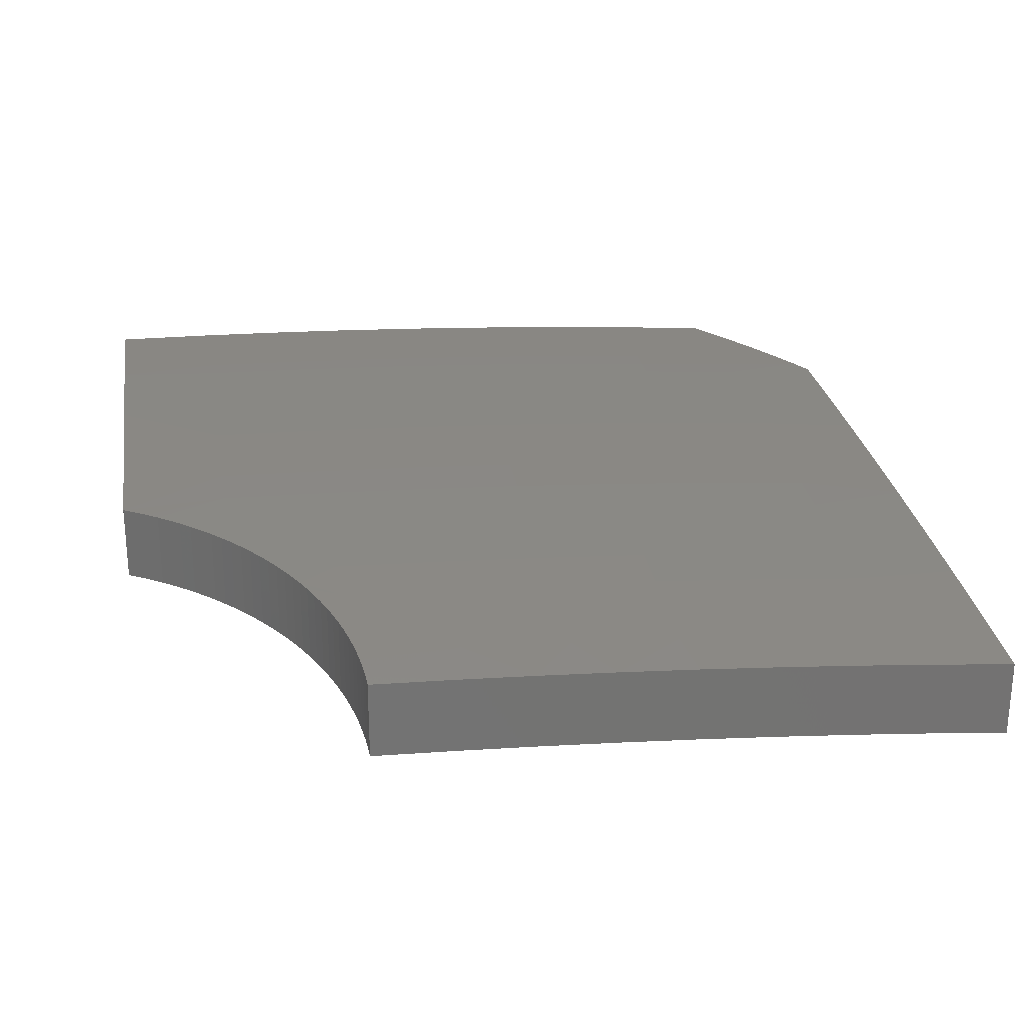
<metadata>
{"format":"stl","ext":"stl","renderer":"f3d","projection":"perspective","resolution":1024,"background":"white","views":[{"elev":25.2,"azim":-9.2,"up":"+Y"}]}
</metadata>
<code>
# stl→obj: 404 verts, 804 faces
v 1 10.78 0.1675
v 0.9847 10.78 0.1456
v 1 10.87 0.1675
v 0.9847 10.87 0.1456
v 0.9691 10.78 0.1239
v 0.9691 10.87 0.1239
v 0.9531 10.78 0.1025
v 0.953 10.87 0.1024
v 0.9366 10.79 0.08141
v 0.9366 10.88 0.08133
v 0.9198 10.79 0.06057
v 0.9198 10.88 0.06052
v 0.9026 10.79 0.04006
v 0.9026 10.88 0.04002
v 0.8851 10.79 0.01987
v 0.8851 10.88 0.01985
v 0.8672 10.79 -2.957e-08
v 0.8672 10.88 4.441e-15
v 1 10.78 0.2717
v 0.8766 10.79 0.2161
v 0.8766 10.79 0.1851
v 0.8767 10.79 0.1542
v 0.75 10.8 0.1542
v 0.75 10.8 0.1233
v 0.6238 10.81 0.1233
v 0.6238 10.81 0.09241
v 0.498 10.81 0.09241
v 0.498 10.81 0.06157
v 0.3727 10.82 0.06157
v 0.3727 10.82 0.03077
v 0.248 10.82 0.03077
v 0.3255 10.82 -9.355e-09
v 0.217 10.82 -4.62e-09
v 0.1237 10.82 0.03077
v 0.1085 10.82 -1.27e-09
v 0 10.82 0
v 0.1237 10.82 0.06157
v 7.25e-10 10.82 0.1435
v 0.1237 10.82 0.09241
v 0.1237 10.82 0.1233
v 0.2479 10.82 0.1233
v 0.2479 10.82 0.1542
v 0.3727 10.82 0.1542
v 0.3727 10.82 0.1851
v 0.498 10.81 0.1851
v 0.4979 10.81 0.2161
v 0.6237 10.81 0.2161
v 0.6237 10.81 0.2471
v 0.7499 10.8 0.2471
v 0.7498 10.8 0.2781
v 0.8765 10.79 0.2781
v 0.8764 10.79 0.3092
v 1 10.77 0.3759
v 1 10.77 0.48
v 0.8761 10.78 0.4338
v 0.8763 10.79 0.3714
v 0.8764 10.79 0.3403
v 0.7497 10.8 0.3403
v 0.7498 10.8 0.3092
v 0.6236 10.8 0.3092
v 0.6236 10.8 0.2781
v 0.4979 10.81 0.2781
v 0.4979 10.81 0.2471
v 0.3726 10.82 0.2471
v 0.3727 10.82 0.2161
v 0.2479 10.82 0.2161
v 0.2479 10.82 0.1851
v 0.1237 10.82 0.1851
v 0.1237 10.82 0.1542
v 1 10.77 0.5841
v 0.8757 10.78 0.5588
v 0.8759 10.78 0.4962
v 0.7495 10.79 0.4338
v 0.7497 10.79 0.3714
v 0.6235 10.8 0.3714
v 0.6235 10.8 0.3403
v 0.4978 10.81 0.3403
v 0.4978 10.81 0.3092
v 0.3726 10.81 0.3092
v 0.3726 10.82 0.2781
v 0.2479 10.82 0.2781
v 0.2479 10.82 0.2471
v 0.1237 10.82 0.2471
v 0.1237 10.82 0.2161
v 2.32e-09 10.82 0.287
v 0.8754 10.78 0.6215
v 1 10.76 0.6882
v 0.8752 10.77 0.6843
v 0.8749 10.77 0.7472
v 0.7487 10.78 0.6843
v 0.7484 10.78 0.7472
v 0.6227 10.79 0.6843
v 0.6225 10.78 0.7472
v 0.4971 10.79 0.6843
v 0.497 10.79 0.7472
v 0.3721 10.8 0.6843
v 0.3719 10.8 0.7472
v 0.2475 10.8 0.6843
v 0.2474 10.8 0.7472
v 0.1697 10.8 0.7249
v 0.1788 10.8 0.7384
v 0.1876 10.8 0.7522
v 0.1959 10.8 0.7663
v 0.2037 10.8 0.7806
v 0.2473 10.8 0.8103
v 0.2111 10.8 0.7952
v 0.218 10.8 0.8101
v 0.2244 10.79 0.8251
v 0.2303 10.79 0.8404
v 0.2357 10.79 0.8558
v 0.2472 10.79 0.8734
v 0.2406 10.79 0.8714
v 0.2449 10.79 0.8871
v 0.2488 10.79 0.903
v 0.3716 10.79 0.8734
v 0.3715 10.78 0.9367
v 0.4963 10.78 0.9367
v 0.4459 10.77 1
v 0.5383 10.77 1
v 0.6217 10.77 0.9367
v 0.6308 10.77 1
v 0.7231 10.76 1
v 0.7475 10.76 0.9367
v 0.8155 10.75 1
v 0.8738 10.75 0.9367
v 0.9078 10.75 1
v 1 10.74 1
v 1 10.75 0.8961
v 0.8742 10.76 0.8734
v 1 10.75 0.7922
v 0.8745 10.76 0.8103
v 0.3534 10.78 1
v 0.259 10.78 0.9674
v 0.2572 10.78 0.9512
v 0.2609 10.78 1
v 0.2602 10.78 0.9837
v 0.2549 10.79 0.935
v 0.2521 10.79 0.9189
v 0.16 10.8 0.7117
v 0.15 10.8 0.6989
v 0.1395 10.8 0.6863
v 0.1286 10.81 0.6741
v 0.2476 10.81 0.6215
v 0.3722 10.8 0.6215
v 0.4973 10.8 0.6215
v 0.6229 10.79 0.6215
v 0.7489 10.78 0.6215
v 0.1235 10.81 0.6215
v 0.1173 10.81 0.6622
v 0.1056 10.81 0.6507
v 0.0935 10.81 0.6396
v 0.08109 10.81 0.6289
v 0.06835 10.81 0.6187
v 0.05528 10.81 0.6088
v 0.1236 10.81 0.5588
v 0.2477 10.81 0.5588
v 0.3723 10.81 0.5588
v 0.4974 10.8 0.5588
v 0.6231 10.79 0.5588
v 0.7492 10.79 0.5588
v 0.0419 10.81 0.5994
v 0.02822 10.81 0.5905
v 0.01425 10.81 0.5819
v 4.64e-09 10.81 0.5739
v 0.1236 10.81 0.4962
v 0.2477 10.81 0.4962
v 0.3724 10.81 0.4962
v 0.4976 10.8 0.4962
v 0.6232 10.8 0.4962
v 0.7493 10.79 0.4962
v 3.915e-09 10.82 0.4305
v 0.1236 10.82 0.4338
v 0.2478 10.81 0.4338
v 0.3725 10.81 0.4338
v 0.4977 10.81 0.4338
v 0.6234 10.8 0.4338
v 0.1236 10.82 0.3714
v 0.1236 10.82 0.3403
v 0.1237 10.82 0.3092
v 0.2478 10.82 0.3403
v 0.2479 10.82 0.3092
v 0.3726 10.81 0.3403
v 0.4339 10.82 -1.478e-08
v 0.498 10.81 0.03077
v 0.6238 10.81 0.06157
v 0.75 10.8 0.09241
v 0.8767 10.79 0.1233
v 0.5423 10.81 -2.021e-08
v 0.6238 10.81 0.03077
v 0.75 10.8 0.06157
v 0.8767 10.79 0.09241
v 0.6507 10.81 -2.495e-08
v 0.75 10.8 0.03077
v 0.8767 10.79 0.06157
v 0.759 10.8 -2.83e-08
v 0.8767 10.79 0.03077
v 0.7479 10.77 0.8734
v 0.622 10.78 0.8734
v 0.4966 10.78 0.8734
v 0.7482 10.77 0.8103
v 0.6222 10.78 0.8103
v 0.4968 10.79 0.8103
v 0.3718 10.79 0.8103
v 0.8765 10.79 0.2471
v 0.7499 10.8 0.2161
v 0.75 10.8 0.1851
v 0.6237 10.81 0.1851
v 0.6237 10.81 0.1542
v 0.498 10.81 0.1233
v 0.3727 10.82 0.09241
v 0.2479 10.82 0.06157
v 0.4978 10.81 0.3714
v 0.3725 10.81 0.3714
v 0.2478 10.82 0.3714
v 0.498 10.81 0.1542
v 0.3727 10.82 0.1233
v 0.2479 10.82 0.09241
v 0.1237 10.82 0.2781
v 1 10.83 1
v 1 10.84 0.8961
v 0.9078 10.84 1
v 0.8738 10.85 0.9367
v 0.8155 10.84 1
v 0.7475 10.85 0.9367
v 0.7231 10.85 1
v 0.6217 10.86 0.9367
v 0.6307 10.86 1
v 0.5383 10.86 1
v 0.4964 10.87 0.9367
v 0.4459 10.87 1
v 0.3715 10.87 0.9367
v 0.3534 10.87 1
v 0.259 10.87 0.9674
v 0.2602 10.87 0.9837
v 0.8742 10.85 0.8734
v 1 10.85 0.7922
v 0.8745 10.85 0.8103
v 0.8748 10.86 0.7473
v 0.7482 10.86 0.8103
v 0.7484 10.87 0.7473
v 0.6222 10.87 0.8103
v 0.6225 10.87 0.7473
v 0.4968 10.88 0.8103
v 0.497 10.88 0.7473
v 0.3718 10.88 0.8103
v 0.3719 10.89 0.7473
v 0.2473 10.89 0.8103
v 0.2474 10.89 0.7473
v 0.2037 10.89 0.7806
v 0.1959 10.89 0.7662
v 0.1876 10.89 0.7521
v 0.1788 10.89 0.7383
v 0.1696 10.89 0.7248
v 0.2475 10.89 0.6843
v 0.16 10.89 0.7117
v 0.1499 10.89 0.6988
v 0.1394 10.89 0.6862
v 0.1285 10.9 0.674
v 0.2476 10.9 0.6215
v 0.1235 10.9 0.6215
v 0.2477 10.9 0.5588
v 0.1236 10.9 0.5588
v 0.2477 10.9 0.4962
v 0.1236 10.9 0.4962
v 0.2478 10.9 0.4338
v 0.1236 10.91 0.4338
v 0.2478 10.91 0.3714
v 0.1236 10.91 0.3714
v 0.2479 10.91 0.3092
v 0.1237 10.91 0.3092
v 0.2479 10.91 0.2471
v 0.1237 10.91 0.2471
v 0.2479 10.91 0.2161
v 0.1237 10.91 0.2161
v 0.2479 10.91 0.1851
v 0.1237 10.91 0.1851
v 0.2479 10.91 0.1542
v 0.1237 10.91 0.1542
v 0.2479 10.91 0.1233
v 0.1237 10.91 0.1233
v 0.2479 10.91 0.09242
v 0.1237 10.91 0.09242
v 0.248 10.91 0.06158
v 0.1237 10.91 0.06158
v 0.248 10.91 0.03077
v 0.1237 10.91 0.03077
v 0.217 10.91 6.939e-16
v 0.1085 10.91 1.908e-16
v 1 10.85 0.6882
v 0.8751 10.86 0.6843
v 0.7487 10.87 0.6843
v 0.6227 10.88 0.6843
v 0.4971 10.88 0.6843
v 0.3721 10.89 0.6843
v 0.8754 10.87 0.6215
v 1 10.86 0.5841
v 0.8757 10.87 0.5588
v 1 10.86 0.48
v 0.8759 10.87 0.4962
v 0.8761 10.87 0.4338
v 0.7493 10.88 0.4962
v 0.7495 10.88 0.4338
v 0.6232 10.89 0.4962
v 0.6233 10.89 0.4338
v 0.4976 10.89 0.4962
v 0.4977 10.9 0.4338
v 0.3724 10.9 0.4962
v 0.3725 10.9 0.4338
v 1 10.87 0.3759
v 0.8762 10.88 0.3714
v 0.7496 10.88 0.3714
v 0.6235 10.89 0.3714
v 0.4978 10.9 0.3714
v 0.3725 10.9 0.3714
v 0.8764 10.88 0.3092
v 1 10.87 0.2717
v 0.8765 10.88 0.2471
v 0.8765 10.88 0.2161
v 0.7498 10.89 0.2471
v 0.7499 10.89 0.2161
v 0.6236 10.9 0.2471
v 0.6237 10.9 0.2161
v 0.4979 10.9 0.2471
v 0.4979 10.9 0.2161
v 0.3726 10.91 0.2471
v 0.3727 10.91 0.2161
v 0.8766 10.88 0.1851
v 0.7499 10.89 0.1851
v 0.6237 10.9 0.1851
v 0.498 10.9 0.1851
v 0.3727 10.91 0.1851
v 0.8766 10.88 0.1542
v 0.75 10.89 0.1542
v 0.6237 10.9 0.1542
v 0.498 10.9 0.1542
v 0.3727 10.91 0.1542
v 0.8766 10.88 0.1233
v 0.8767 10.88 0.09242
v 0.8767 10.88 0.06158
v 0.8767 10.88 0.03077
v 0.75 10.89 0.03077
v 0.759 10.89 4.25e-15
v 0.6507 10.9 3.747e-15
v 0.6238 10.9 0.03077
v 0.5423 10.9 3.036e-15
v 0.498 10.9 0.03077
v 0.4339 10.91 2.22e-15
v 0.3727 10.91 0.03077
v 0.3255 10.91 1.405e-15
v 0 10.91 0
v 1.682e-09 10.91 0.1435
v 5.384e-09 10.91 0.287
v 9.085e-09 10.91 0.4305
v 1.077e-08 10.9 0.5739
v 0.01424 10.9 0.5819
v 0.0282 10.9 0.5904
v 0.04187 10.9 0.5994
v 0.05525 10.9 0.6088
v 0.06831 10.9 0.6186
v 0.08106 10.9 0.6289
v 0.09347 10.9 0.6396
v 0.1055 10.9 0.6507
v 0.1172 10.9 0.6622
v 0.2111 10.89 0.7952
v 0.218 10.89 0.8101
v 0.2244 10.88 0.8251
v 0.2303 10.88 0.8403
v 0.2356 10.88 0.8557
v 0.2472 10.88 0.8734
v 0.2405 10.88 0.8713
v 0.2449 10.88 0.887
v 0.2488 10.88 0.9029
v 0.3717 10.88 0.8734
v 0.2521 10.88 0.9188
v 0.2549 10.88 0.9349
v 0.2572 10.87 0.9511
v 0.2609 10.87 1
v 0.75 10.89 0.06158
v 0.6238 10.9 0.06158
v 0.498 10.9 0.06158
v 0.3727 10.91 0.06158
v 0.75 10.89 0.09242
v 0.6238 10.9 0.09242
v 0.498 10.9 0.09242
v 0.3727 10.91 0.09242
v 0.75 10.89 0.1233
v 0.6238 10.9 0.1233
v 0.498 10.9 0.1233
v 0.3727 10.91 0.1233
v 0.7498 10.89 0.3092
v 0.6236 10.89 0.3092
v 0.4978 10.9 0.3092
v 0.3726 10.9 0.3092
v 0.7491 10.88 0.5588
v 0.6231 10.89 0.5588
v 0.4974 10.89 0.5588
v 0.3723 10.9 0.5588
v 0.7489 10.87 0.6215
v 0.6229 10.88 0.6215
v 0.4973 10.89 0.6215
v 0.3722 10.89 0.6215
v 0.7479 10.86 0.8734
v 0.622 10.87 0.8734
v 0.4966 10.87 0.8734
f 1 2 3
f 3 2 4
f 4 2 5
f 4 5 6
f 6 5 7
f 6 7 8
f 8 7 9
f 8 9 10
f 10 9 11
f 10 11 12
f 12 11 13
f 12 13 14
f 14 13 15
f 14 15 16
f 16 15 17
f 16 17 18
f 19 20 1
f 1 20 21
f 1 21 22
f 22 21 23
f 22 23 24
f 24 23 25
f 24 25 26
f 26 25 27
f 26 27 28
f 28 27 29
f 28 29 30
f 30 29 31
f 30 31 32
f 32 31 33
f 33 31 34
f 33 34 35
f 35 34 36
f 36 34 37
f 36 37 38
f 38 37 39
f 38 39 40
f 40 39 41
f 40 41 42
f 42 41 43
f 42 43 44
f 44 43 45
f 44 45 46
f 46 45 47
f 46 47 48
f 48 47 49
f 48 49 50
f 50 49 51
f 50 51 52
f 52 51 19
f 52 19 53
f 54 55 53
f 53 55 56
f 53 56 57
f 57 56 58
f 57 58 59
f 59 58 60
f 59 60 61
f 61 60 62
f 61 62 63
f 63 62 64
f 63 64 65
f 65 64 66
f 65 66 67
f 67 66 68
f 67 68 69
f 69 68 38
f 69 38 40
f 70 71 54
f 54 71 72
f 54 72 55
f 55 72 73
f 55 73 74
f 74 73 75
f 74 75 76
f 76 75 77
f 76 77 78
f 78 77 79
f 78 79 80
f 80 79 81
f 80 81 82
f 82 81 83
f 82 83 84
f 84 83 85
f 84 85 38
f 71 70 86
f 86 70 87
f 86 87 88
f 88 87 89
f 88 89 90
f 90 89 91
f 90 91 92
f 92 91 93
f 92 93 94
f 94 93 95
f 94 95 96
f 96 95 97
f 96 97 98
f 98 97 99
f 98 99 100
f 100 99 101
f 101 99 102
f 102 99 103
f 103 99 104
f 104 99 105
f 104 105 106
f 106 105 107
f 107 105 108
f 108 105 109
f 109 105 110
f 110 105 111
f 110 111 112
f 112 111 113
f 113 111 114
f 114 111 115
f 114 115 116
f 116 115 117
f 116 117 118
f 118 117 119
f 119 117 120
f 119 120 121
f 121 120 122
f 122 120 123
f 122 123 124
f 124 123 125
f 124 125 126
f 126 125 127
f 127 125 128
f 128 125 129
f 128 129 130
f 130 129 131
f 130 131 89
f 89 131 91
f 87 130 89
f 118 132 116
f 116 132 133
f 116 133 134
f 135 136 132
f 132 136 133
f 134 137 116
f 116 137 138
f 116 138 114
f 100 139 98
f 98 139 140
f 98 140 141
f 141 142 98
f 98 142 143
f 98 143 96
f 96 143 144
f 96 144 94
f 94 144 145
f 94 145 92
f 92 145 146
f 92 146 90
f 90 146 147
f 90 147 88
f 88 147 86
f 143 142 148
f 148 142 149
f 148 149 150
f 150 151 148
f 148 151 152
f 148 152 153
f 153 154 148
f 148 154 155
f 148 155 143
f 143 155 156
f 143 156 144
f 144 156 157
f 144 157 145
f 145 157 158
f 145 158 146
f 146 158 159
f 146 159 147
f 147 159 160
f 147 160 86
f 86 160 71
f 154 161 155
f 155 161 162
f 155 162 163
f 163 164 155
f 155 164 165
f 155 165 156
f 156 165 166
f 156 166 157
f 157 166 167
f 157 167 158
f 158 167 168
f 158 168 159
f 159 168 169
f 159 169 160
f 160 169 170
f 160 170 71
f 71 170 72
f 164 171 165
f 165 171 172
f 165 172 166
f 166 172 173
f 166 173 167
f 167 173 174
f 167 174 168
f 168 174 175
f 168 175 169
f 169 175 176
f 169 176 170
f 170 176 73
f 170 73 72
f 172 171 177
f 177 171 85
f 177 85 178
f 178 85 179
f 178 179 180
f 180 179 181
f 180 181 182
f 182 181 79
f 182 79 77
f 32 183 30
f 30 183 184
f 30 184 28
f 28 184 185
f 28 185 26
f 26 185 186
f 26 186 24
f 24 186 187
f 24 187 22
f 22 187 5
f 22 5 2
f 183 188 184
f 184 188 189
f 184 189 185
f 185 189 190
f 185 190 186
f 186 190 191
f 186 191 187
f 187 191 7
f 187 7 5
f 188 192 189
f 189 192 193
f 189 193 190
f 190 193 194
f 190 194 191
f 191 194 9
f 191 9 7
f 192 195 193
f 193 195 17
f 193 17 196
f 196 17 15
f 196 15 13
f 196 13 194
f 194 13 11
f 194 11 9
f 2 1 22
f 129 125 197
f 197 125 123
f 197 123 198
f 198 123 120
f 198 120 199
f 199 120 117
f 199 117 115
f 131 129 200
f 200 129 197
f 200 197 201
f 201 197 198
f 201 198 202
f 202 198 199
f 202 199 203
f 203 199 115
f 203 115 105
f 105 115 111
f 52 53 57
f 58 56 74
f 74 56 55
f 50 52 59
f 59 52 57
f 20 19 204
f 204 19 51
f 204 51 49
f 20 204 205
f 205 204 49
f 205 49 47
f 21 20 206
f 206 20 205
f 206 205 207
f 207 205 47
f 207 47 45
f 193 196 194
f 93 91 200
f 200 91 131
f 93 200 201
f 75 73 176
f 60 58 76
f 76 58 74
f 48 50 61
f 61 50 59
f 21 206 23
f 23 206 208
f 23 208 25
f 25 208 209
f 25 209 27
f 27 209 210
f 27 210 29
f 29 210 211
f 29 211 31
f 31 211 34
f 208 206 207
f 95 93 201
f 95 201 202
f 75 176 212
f 212 176 175
f 212 175 213
f 213 175 174
f 213 174 214
f 214 174 173
f 214 173 177
f 177 173 172
f 62 60 78
f 78 60 76
f 46 48 63
f 63 48 61
f 208 207 215
f 215 207 45
f 215 45 43
f 97 95 202
f 97 202 203
f 182 77 212
f 212 77 75
f 182 212 213
f 64 62 80
f 80 62 78
f 44 46 65
f 65 46 63
f 208 215 209
f 209 215 216
f 209 216 210
f 210 216 217
f 210 217 211
f 211 217 37
f 211 37 34
f 216 215 43
f 99 97 203
f 99 203 105
f 180 182 213
f 180 213 214
f 81 79 181
f 66 64 82
f 82 64 80
f 42 44 67
f 67 44 65
f 217 216 41
f 41 216 43
f 178 180 214
f 178 214 177
f 81 181 218
f 218 181 179
f 218 179 85
f 68 66 84
f 84 66 82
f 40 42 69
f 69 42 67
f 37 217 39
f 39 217 41
f 85 83 218
f 218 83 81
f 38 68 84
f 219 220 221
f 221 220 222
f 221 222 223
f 223 222 224
f 223 224 225
f 225 224 226
f 225 226 227
f 227 226 228
f 228 226 229
f 228 229 230
f 230 229 231
f 230 231 232
f 232 231 233
f 232 233 234
f 222 220 235
f 235 220 236
f 235 236 237
f 237 236 238
f 237 238 239
f 239 238 240
f 239 240 241
f 241 240 242
f 241 242 243
f 243 242 244
f 243 244 245
f 245 244 246
f 245 246 247
f 247 246 248
f 247 248 249
f 249 248 250
f 250 248 251
f 251 248 252
f 252 248 253
f 253 248 254
f 253 254 255
f 255 254 256
f 256 254 257
f 257 254 258
f 258 254 259
f 258 259 260
f 260 259 261
f 260 261 262
f 262 261 263
f 262 263 264
f 264 263 265
f 264 265 266
f 266 265 267
f 266 267 268
f 268 267 269
f 268 269 270
f 270 269 271
f 270 271 272
f 272 271 273
f 272 273 274
f 274 273 275
f 274 275 276
f 276 275 277
f 276 277 278
f 278 277 279
f 278 279 280
f 280 279 281
f 280 281 282
f 282 281 283
f 282 283 284
f 284 283 285
f 284 285 286
f 286 285 287
f 286 287 288
f 236 289 238
f 238 289 290
f 238 290 240
f 240 290 291
f 240 291 242
f 242 291 292
f 242 292 244
f 244 292 293
f 244 293 246
f 246 293 294
f 246 294 248
f 248 294 254
f 290 289 295
f 295 289 296
f 295 296 297
f 297 296 298
f 297 298 299
f 299 298 300
f 299 300 301
f 301 300 302
f 301 302 303
f 303 302 304
f 303 304 305
f 305 304 306
f 305 306 307
f 307 306 308
f 307 308 263
f 263 308 265
f 298 309 300
f 300 309 310
f 300 310 302
f 302 310 311
f 302 311 304
f 304 311 312
f 304 312 306
f 306 312 313
f 306 313 308
f 308 313 314
f 308 314 265
f 265 314 267
f 310 309 315
f 315 309 316
f 315 316 317
f 317 316 318
f 317 318 319
f 319 318 320
f 319 320 321
f 321 320 322
f 321 322 323
f 323 322 324
f 323 324 325
f 325 324 326
f 325 326 271
f 271 326 273
f 316 3 318
f 318 3 327
f 318 327 320
f 320 327 328
f 320 328 322
f 322 328 329
f 322 329 324
f 324 329 330
f 324 330 326
f 326 330 331
f 326 331 273
f 273 331 275
f 3 4 327
f 327 4 332
f 327 332 328
f 328 332 333
f 328 333 329
f 329 333 334
f 329 334 330
f 330 334 335
f 330 335 331
f 331 335 336
f 331 336 275
f 275 336 277
f 6 8 4
f 4 8 332
f 332 8 337
f 337 8 10
f 337 10 338
f 338 10 12
f 338 12 339
f 339 12 14
f 339 14 340
f 340 14 16
f 340 16 18
f 340 18 341
f 341 18 342
f 341 342 343
f 341 343 344
f 344 343 345
f 344 345 346
f 346 345 347
f 346 347 348
f 348 347 349
f 348 349 285
f 285 349 287
f 288 350 286
f 286 350 284
f 350 351 284
f 284 351 282
f 352 274 351
f 351 274 276
f 351 276 278
f 353 268 352
f 352 268 270
f 352 270 272
f 354 264 353
f 353 264 266
f 353 266 268
f 264 354 262
f 262 354 355
f 262 355 356
f 356 357 262
f 262 357 358
f 262 358 260
f 260 358 359
f 260 359 360
f 360 361 260
f 260 361 362
f 260 362 363
f 363 258 260
f 249 364 247
f 247 364 365
f 247 365 366
f 366 367 247
f 247 367 368
f 247 368 369
f 369 368 370
f 369 370 371
f 371 372 369
f 369 372 373
f 369 373 245
f 245 373 243
f 373 372 231
f 231 372 374
f 231 374 375
f 375 376 231
f 231 376 233
f 234 377 232
f 339 340 378
f 378 340 341
f 378 341 379
f 379 341 344
f 379 344 380
f 380 344 346
f 380 346 381
f 381 346 348
f 381 348 283
f 283 348 285
f 338 339 382
f 382 339 378
f 382 378 383
f 383 378 379
f 383 379 384
f 384 379 380
f 384 380 385
f 385 380 381
f 385 381 281
f 281 381 283
f 333 332 337
f 337 338 386
f 386 338 382
f 386 382 387
f 387 382 383
f 387 383 388
f 388 383 384
f 388 384 389
f 389 384 385
f 389 385 279
f 279 385 281
f 311 310 315
f 315 317 390
f 390 317 319
f 390 319 391
f 391 319 321
f 391 321 392
f 392 321 323
f 392 323 393
f 393 323 325
f 393 325 269
f 269 325 271
f 297 299 394
f 394 299 301
f 394 301 395
f 395 301 303
f 395 303 396
f 396 303 305
f 396 305 397
f 397 305 307
f 397 307 261
f 261 307 263
f 291 290 295
f 295 297 398
f 398 297 394
f 398 394 399
f 399 394 395
f 399 395 400
f 400 395 396
f 400 396 401
f 401 396 397
f 401 397 259
f 259 397 261
f 224 222 235
f 235 237 402
f 402 237 239
f 402 239 403
f 403 239 241
f 403 241 404
f 404 241 243
f 404 243 373
f 334 333 386
f 386 333 337
f 334 386 387
f 312 311 390
f 390 311 315
f 312 390 391
f 292 291 398
f 398 291 295
f 292 398 399
f 226 224 402
f 402 224 235
f 226 402 403
f 335 334 387
f 335 387 388
f 313 312 391
f 313 391 392
f 293 292 399
f 293 399 400
f 229 226 403
f 229 403 404
f 336 335 388
f 336 388 389
f 314 313 392
f 314 392 393
f 294 293 400
f 294 400 401
f 231 229 404
f 231 404 373
f 277 336 389
f 277 389 279
f 267 314 393
f 267 393 269
f 254 294 401
f 254 401 259
f 369 245 247
f 280 282 351
f 351 278 280
f 352 272 274
f 135 377 136
f 136 377 234
f 136 234 133
f 133 234 233
f 133 233 134
f 134 233 376
f 134 376 137
f 137 376 375
f 137 375 138
f 138 375 374
f 138 374 114
f 114 374 372
f 114 372 113
f 113 372 371
f 113 371 112
f 112 371 370
f 112 370 110
f 110 370 368
f 110 368 109
f 109 368 367
f 109 367 108
f 108 367 366
f 108 366 107
f 107 366 365
f 107 365 106
f 106 365 364
f 106 364 104
f 104 364 249
f 104 249 103
f 103 249 250
f 103 250 102
f 102 250 251
f 102 251 101
f 101 251 252
f 101 252 100
f 100 252 253
f 100 253 139
f 139 253 255
f 139 255 140
f 140 255 256
f 140 256 141
f 141 256 257
f 141 257 142
f 142 257 258
f 142 258 149
f 149 258 363
f 149 363 150
f 150 363 362
f 150 362 151
f 151 362 361
f 151 361 152
f 152 361 360
f 152 360 153
f 153 360 359
f 153 359 154
f 154 359 358
f 154 358 161
f 161 358 357
f 161 357 162
f 162 357 356
f 162 356 163
f 163 356 355
f 163 355 164
f 164 355 354
f 221 124 219
f 219 124 126
f 219 126 127
f 124 221 122
f 122 221 223
f 122 223 121
f 121 223 225
f 121 225 119
f 119 225 227
f 119 227 118
f 118 227 228
f 118 228 132
f 132 228 230
f 132 230 232
f 377 135 232
f 232 135 132
f 350 288 36
f 36 288 35
f 35 288 287
f 35 287 33
f 33 287 349
f 33 349 347
f 33 347 32
f 32 347 345
f 32 345 183
f 183 345 343
f 183 343 188
f 188 343 342
f 188 342 18
f 17 195 18
f 18 195 192
f 18 192 188
f 164 354 171
f 171 354 353
f 171 353 85
f 85 353 352
f 85 352 38
f 38 352 351
f 38 351 36
f 36 351 350
f 3 316 1
f 1 316 19
f 19 316 309
f 19 309 298
f 19 298 53
f 53 298 296
f 53 296 54
f 54 296 289
f 54 289 70
f 70 289 236
f 70 236 87
f 87 236 220
f 87 220 219
f 127 128 219
f 219 128 130
f 219 130 87

</code>
